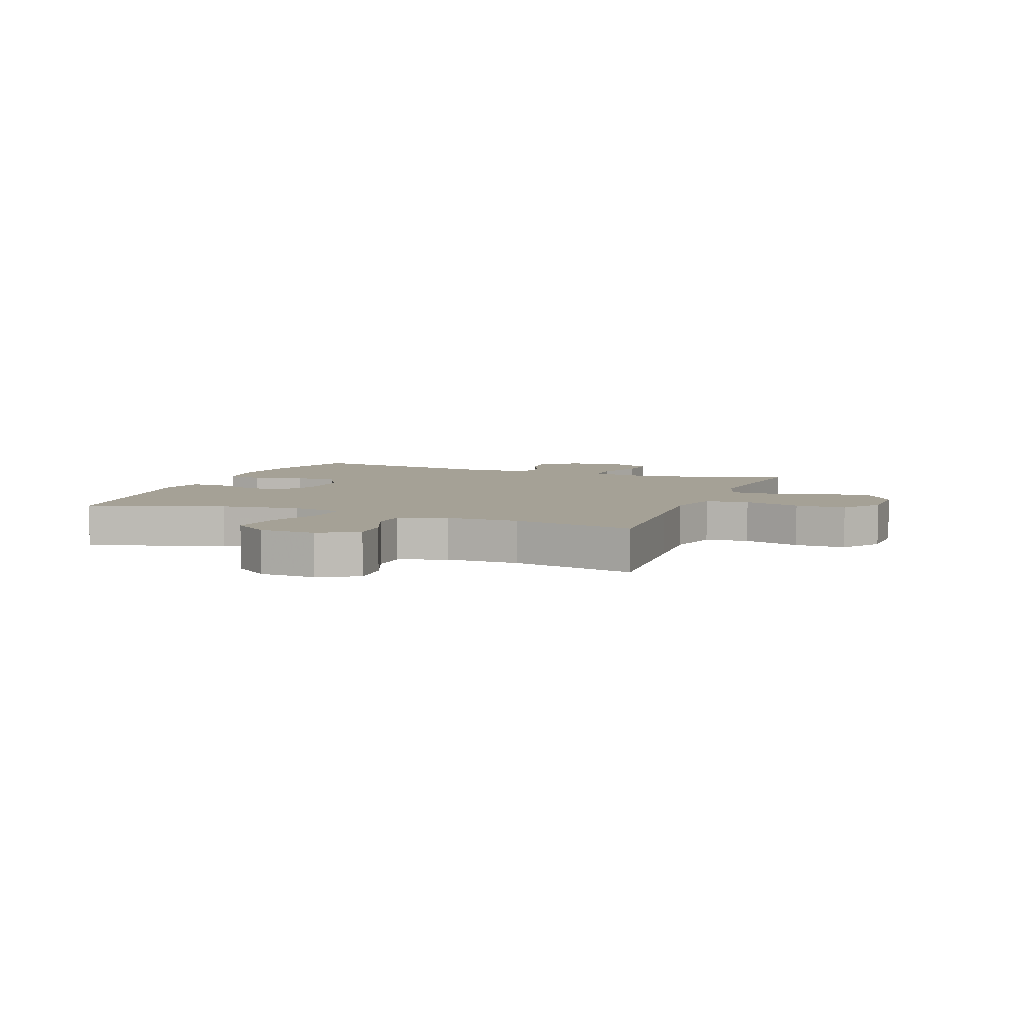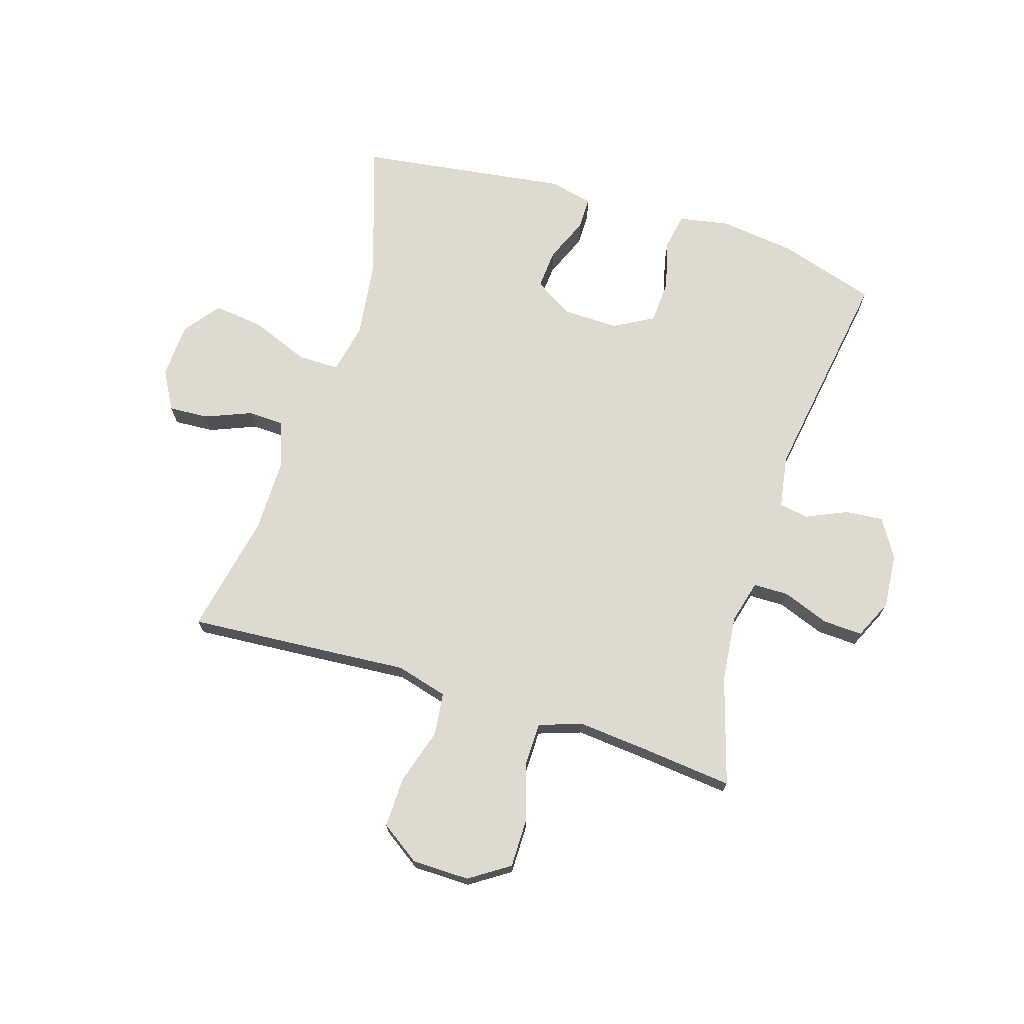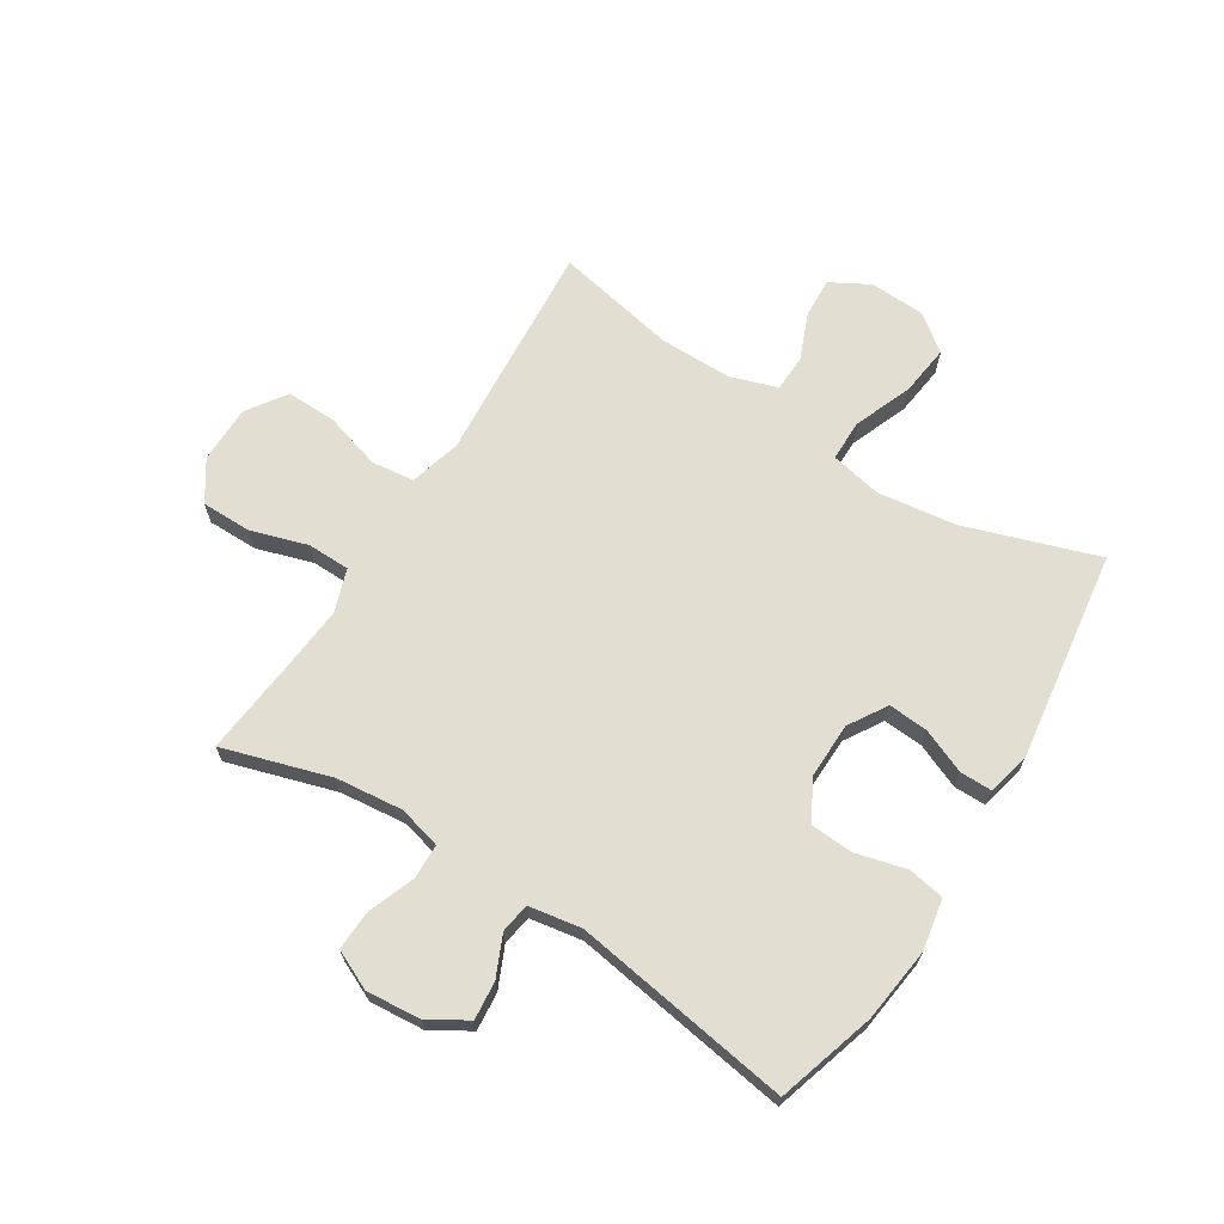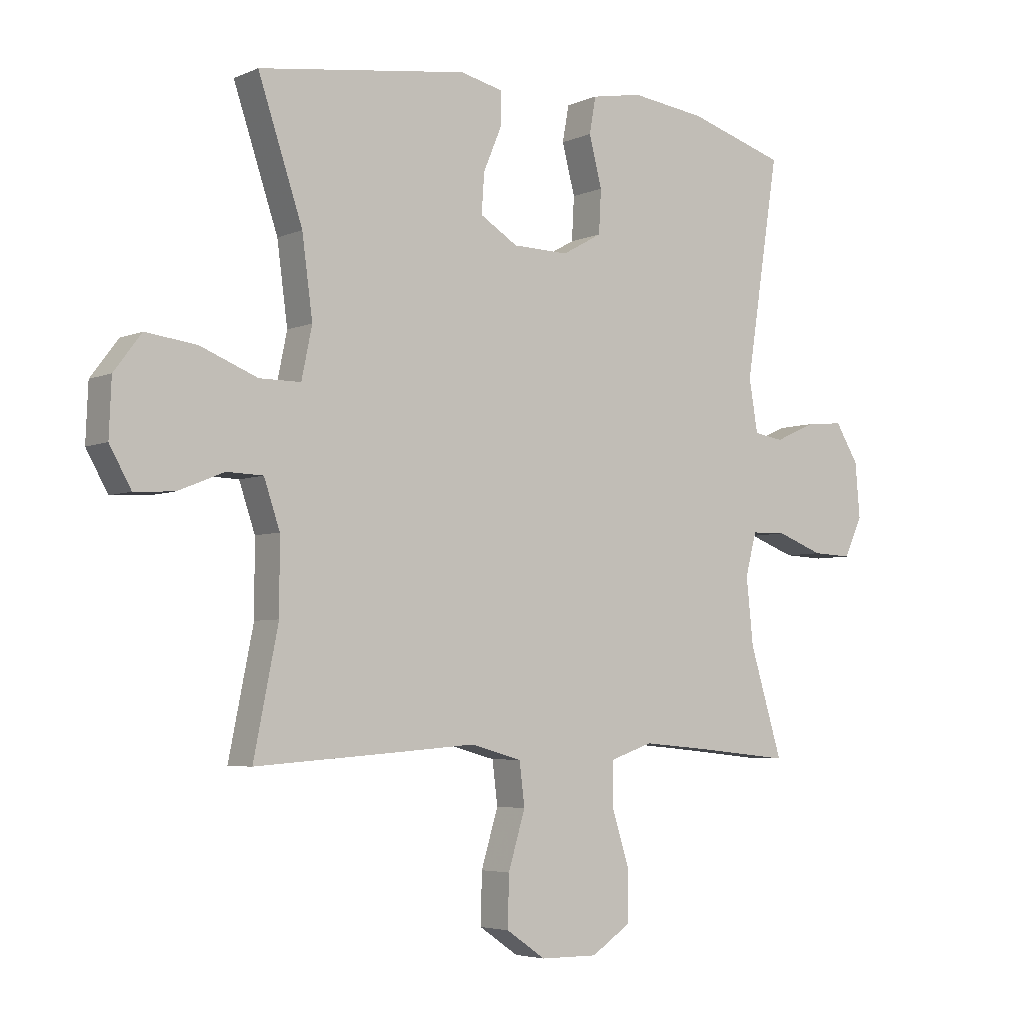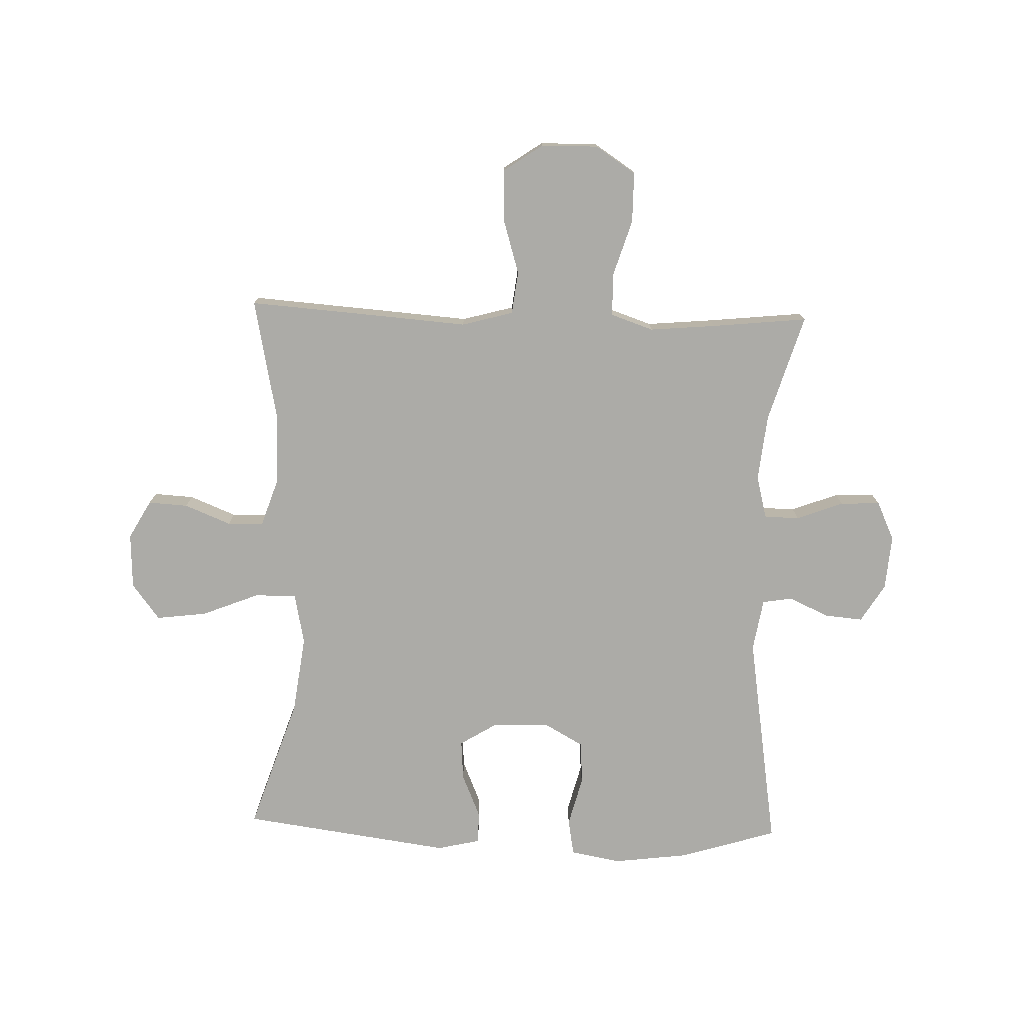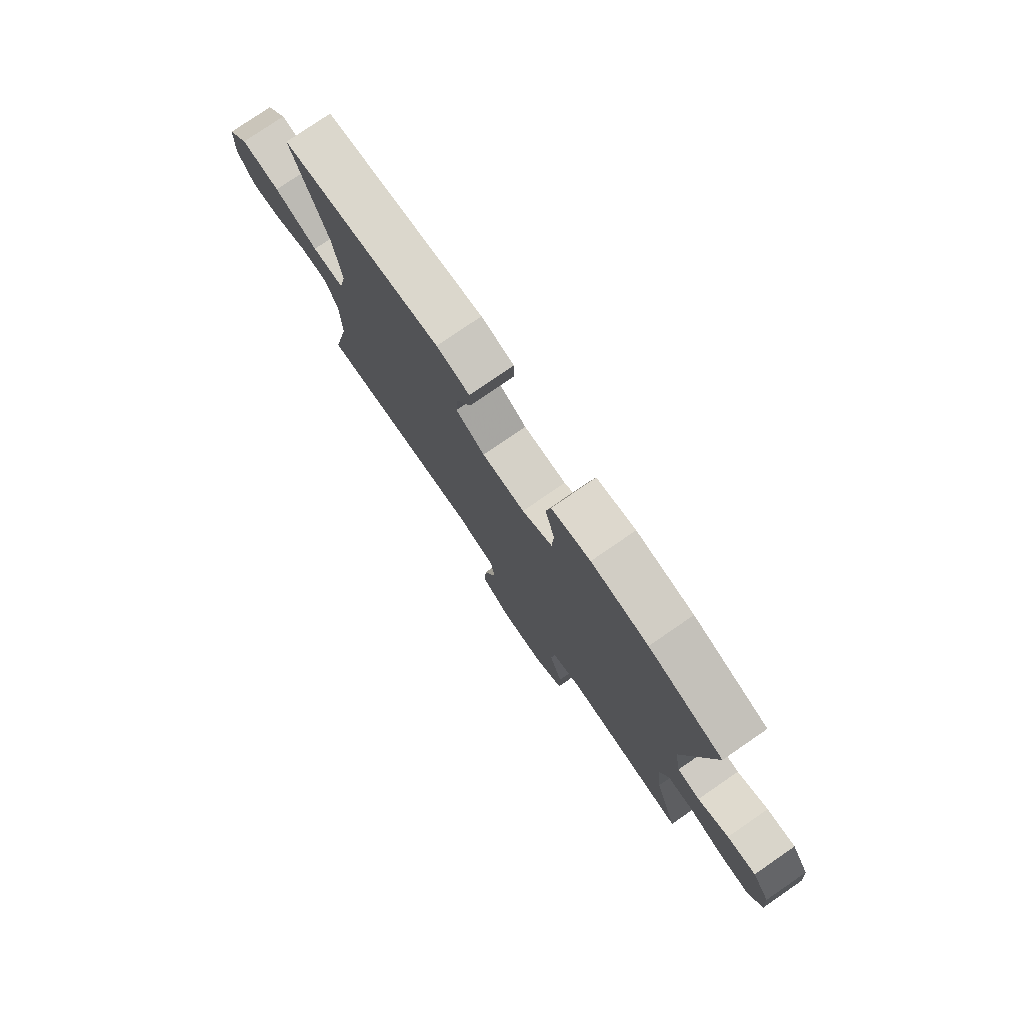
<metadata>
{"format":"obj","ext":"obj","renderer":"f3d","projection":"perspective","resolution":1024,"background":"white","views":[{"elev":6.0,"azim":110.9,"up":"+Y"},{"elev":71.0,"azim":-162.6,"up":"+Y"},{"elev":67.5,"azim":-57.8,"up":"+Y"},{"elev":-4.6,"azim":143.6,"up":"+Z"},{"elev":-76.3,"azim":178.3,"up":"+Y"},{"elev":78.2,"azim":-124.5,"up":"+Z"}]}
</metadata>
<code>
v -0.5 0.07 0.5
v -0.333 0.07 0.551
v -0.205 0.07 0.567
v -0.118 0.07 0.551
v -0.107 0.07 0.489
v -0.129 0.07 0.404
v -0.125 0.07 0.33
v -0.057 0.07 0.292
v 0.039 0.07 0.294
v 0.104 0.07 0.334
v 0.099 0.07 0.402
v 0.067 0.07 0.478
v 0.067 0.07 0.533
v 0.141 0.07 0.55
v 0.5 0.07 0.5
v 0.424 0.07 0.273
v 0.406 0.07 0.138
v 0.424 0.07 0.051
v 0.495 0.07 0.051
v 0.593 0.07 0.09
v 0.68 0.07 0.101
v 0.727 0.07 0.039
v 0.731 0.07 -0.056
v 0.694 0.07 -0.122
v 0.626 0.07 -0.118
v 0.547 0.07 -0.086
v 0.485 0.07 -0.088
v 0.458 0.07 -0.168
v 0.458 0.07 -0.292
v 0.5 0.07 -0.5
v 0.252 0.07 -0.482
v 0.12 0.07 -0.472
v 0.032 0.07 -0.496
v 0.023 0.07 -0.569
v 0.052 0.07 -0.665
v 0.054 0.07 -0.751
v -0.013 0.07 -0.797
v -0.111 0.07 -0.798
v -0.179 0.07 -0.753
v -0.179 0.07 -0.667
v -0.149 0.07 -0.571
v -0.15 0.07 -0.498
v -0.223 0.07 -0.473
v -0.336 0.07 -0.483
v -0.5 0.07 -0.5
v -0.444 0.07 -0.316
v -0.432 0.07 -0.202
v -0.451 0.07 -0.129
v -0.511 0.07 -0.128
v -0.591 0.07 -0.158
v -0.659 0.07 -0.161
v -0.69 0.07 -0.094
v -0.682 0.07 0
v -0.642 0.07 0.065
v -0.577 0.07 0.059
v -0.508 0.07 0.028
v -0.457 0.07 0.036
v -0.442 0.07 0.126
v -0.5 0 0.5
v -0.333 0 0.551
v -0.205 0 0.567
v -0.118 0 0.551
v -0.107 0 0.489
v -0.129 0 0.404
v -0.125 0 0.33
v -0.057 0 0.292
v 0.039 0 0.294
v 0.104 0 0.334
v 0.099 0 0.402
v 0.067 0 0.478
v 0.067 0 0.533
v 0.141 0 0.55
v 0.5 0 0.5
v 0.424 0 0.273
v 0.406 0 0.138
v 0.424 0 0.051
v 0.495 0 0.051
v 0.593 0 0.09
v 0.68 0 0.101
v 0.727 0 0.039
v 0.731 0 -0.056
v 0.694 0 -0.122
v 0.626 0 -0.118
v 0.547 0 -0.086
v 0.485 0 -0.088
v 0.458 0 -0.168
v 0.458 0 -0.292
v 0.5 0 -0.5
v 0.252 0 -0.482
v 0.12 0 -0.472
v 0.032 0 -0.496
v 0.023 0 -0.569
v 0.052 0 -0.665
v 0.054 0 -0.751
v -0.013 0 -0.797
v -0.111 0 -0.798
v -0.179 0 -0.753
v -0.179 0 -0.667
v -0.149 0 -0.571
v -0.15 0 -0.498
v -0.223 0 -0.473
v -0.336 0 -0.483
v -0.5 0 -0.5
v -0.444 0 -0.316
v -0.432 0 -0.202
v -0.451 0 -0.129
v -0.511 0 -0.128
v -0.591 0 -0.158
v -0.659 0 -0.161
v -0.69 0 -0.094
v -0.682 0 0
v -0.642 0 0.065
v -0.577 0 0.059
v -0.508 0 0.028
v -0.457 0 0.036
v -0.442 0 0.126
f 53 54 55 56
f 53 56 57
f 52 53 57
f 49 50 51 52
f 48 49 52 57
f 47 48 57 58
f 44 45 46
f 43 44 46 47
f 42 43 47 58
f 38 39 40 41
f 38 41 42
f 37 38 42
f 34 35 36 37
f 33 34 37 42
f 32 33 42 58
f 29 30 31 32
f 28 29 32 58
f 23 24 25 26
f 23 26 27
f 22 23 27
f 19 20 21 22
f 18 19 22 27
f 13 14 15 16
f 11 12 13 16
f 10 11 16 17
f 9 10 17 18
f 3 4 5 6
f 3 6 7
f 2 3 7
f 1 2 7
f 58 1 7 8
f 18 27 28 58
f 8 9 18 58
f 114 113 112 111
f 115 114 111
f 115 111 110
f 110 109 108 107
f 115 110 107 106
f 116 115 106 105
f 104 103 102
f 105 104 102 101
f 116 105 101 100
f 99 98 97 96
f 100 99 96
f 100 96 95
f 95 94 93 92
f 100 95 92 91
f 116 100 91 90
f 90 89 88 87
f 116 90 87 86
f 84 83 82 81
f 85 84 81
f 85 81 80
f 80 79 78 77
f 85 80 77 76
f 74 73 72 71
f 74 71 70 69
f 75 74 69 68
f 76 75 68 67
f 64 63 62 61
f 65 64 61
f 65 61 60
f 65 60 59
f 66 65 59 116
f 116 86 85 76
f 116 76 67 66
f 1 59 60 2
f 2 60 61 3
f 3 61 62 4
f 4 62 63 5
f 5 63 64 6
f 6 64 65 7
f 7 65 66 8
f 8 66 67 9
f 9 67 68 10
f 10 68 69 11
f 11 69 70 12
f 12 70 71 13
f 13 71 72 14
f 14 72 73 15
f 15 73 74 16
f 16 74 75 17
f 17 75 76 18
f 18 76 77 19
f 19 77 78 20
f 20 78 79 21
f 21 79 80 22
f 22 80 81 23
f 23 81 82 24
f 24 82 83 25
f 25 83 84 26
f 26 84 85 27
f 27 85 86 28
f 28 86 87 29
f 29 87 88 30
f 30 88 89 31
f 31 89 90 32
f 32 90 91 33
f 33 91 92 34
f 34 92 93 35
f 35 93 94 36
f 36 94 95 37
f 37 95 96 38
f 38 96 97 39
f 39 97 98 40
f 40 98 99 41
f 41 99 100 42
f 42 100 101 43
f 43 101 102 44
f 44 102 103 45
f 45 103 104 46
f 46 104 105 47
f 47 105 106 48
f 48 106 107 49
f 49 107 108 50
f 50 108 109 51
f 51 109 110 52
f 52 110 111 53
f 53 111 112 54
f 54 112 113 55
f 55 113 114 56
f 56 114 115 57
f 57 115 116 58
f 58 116 59 1

</code>
